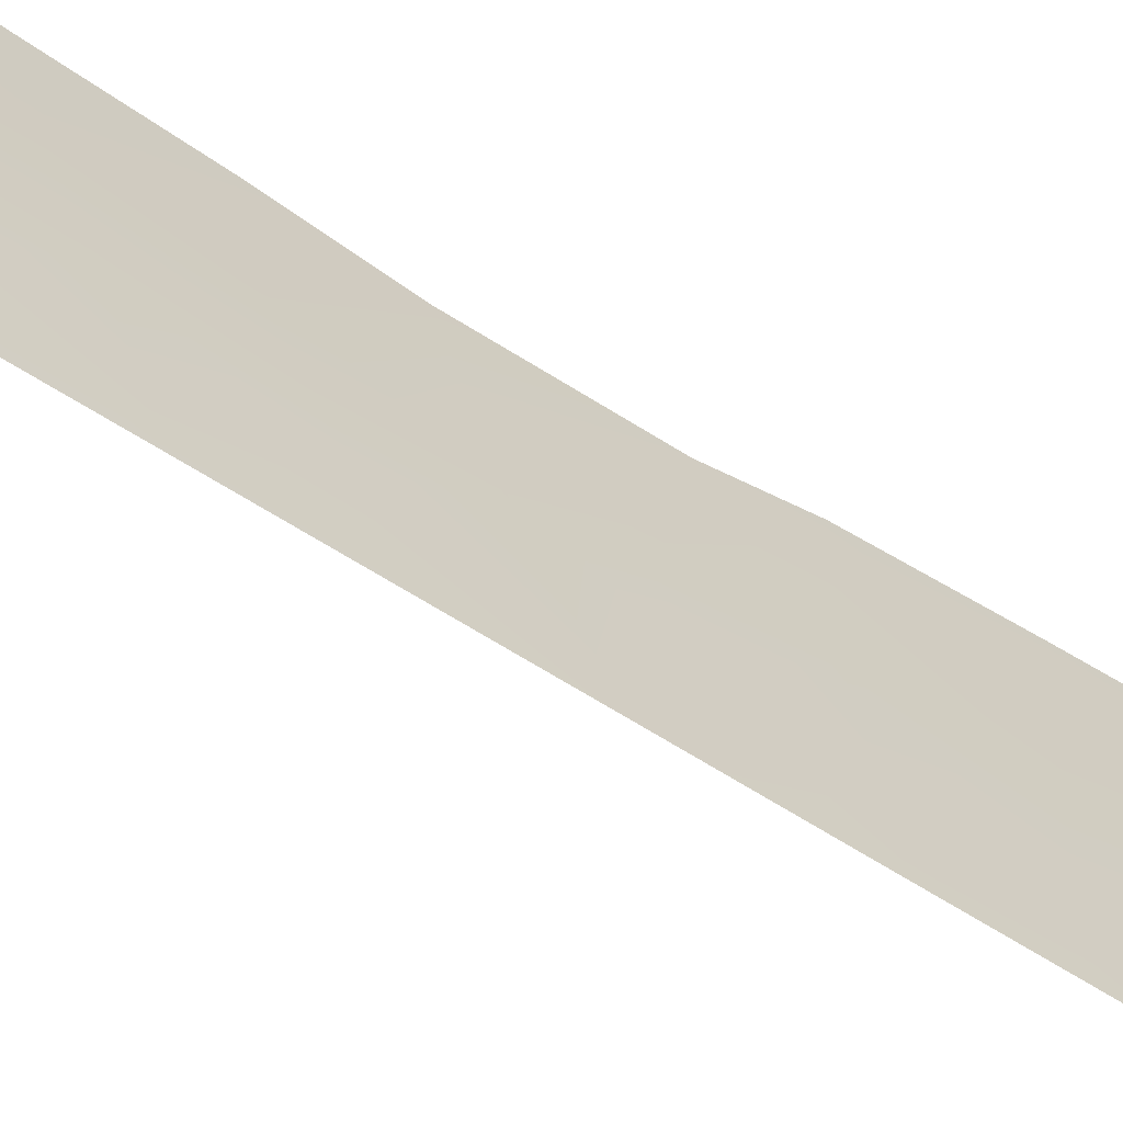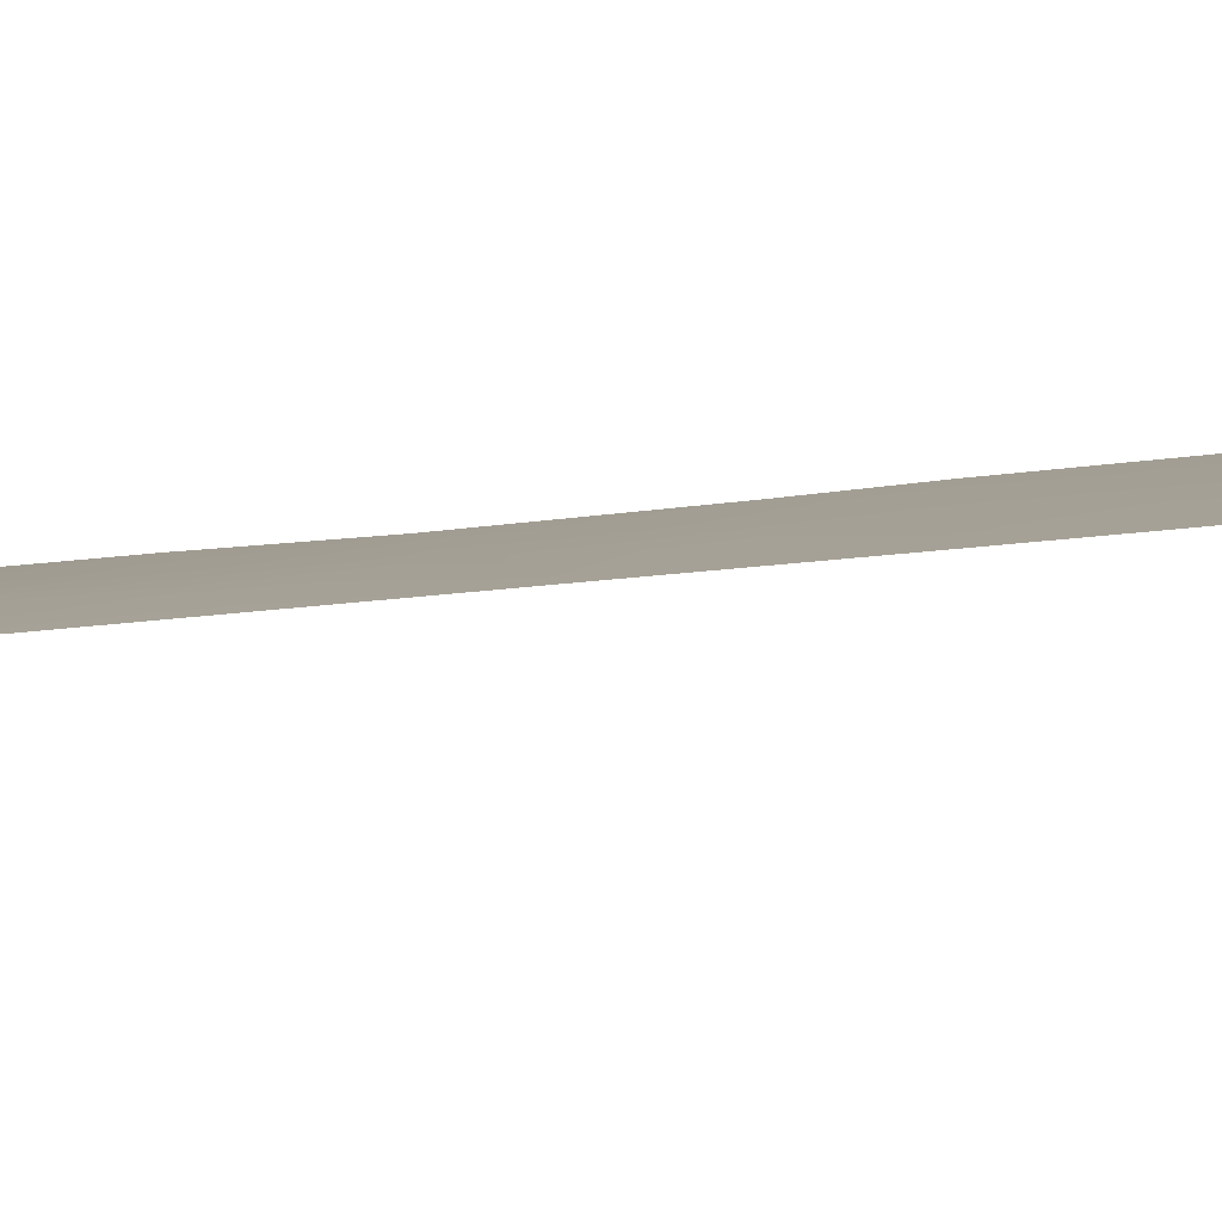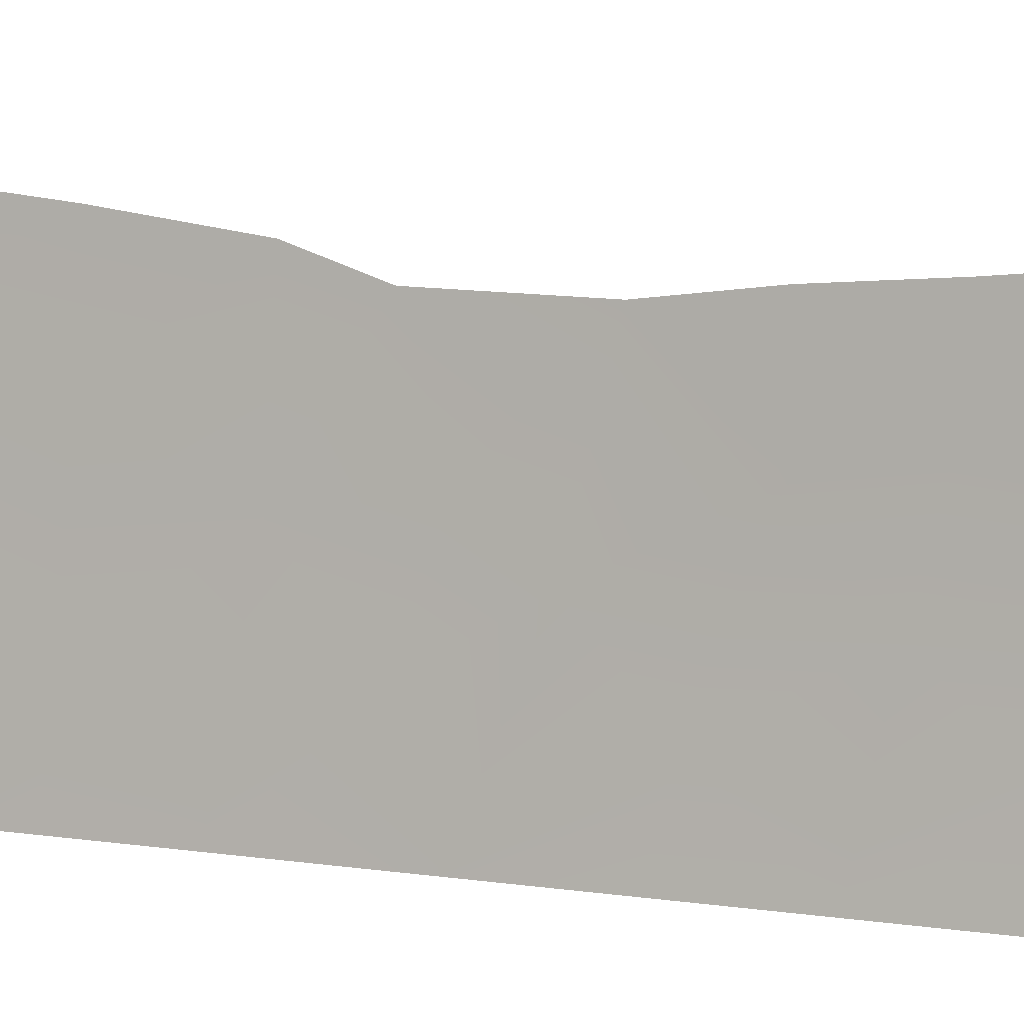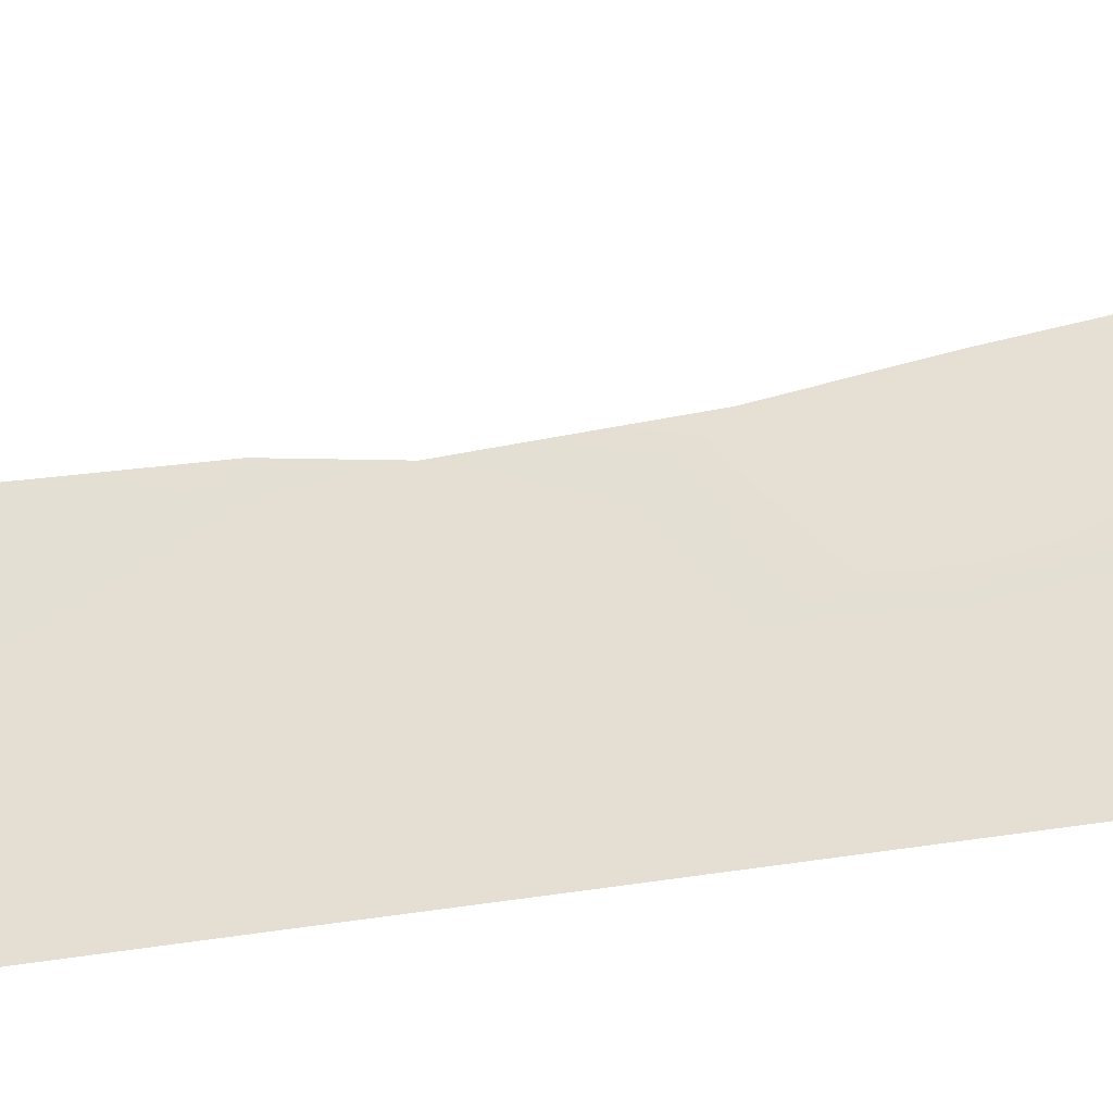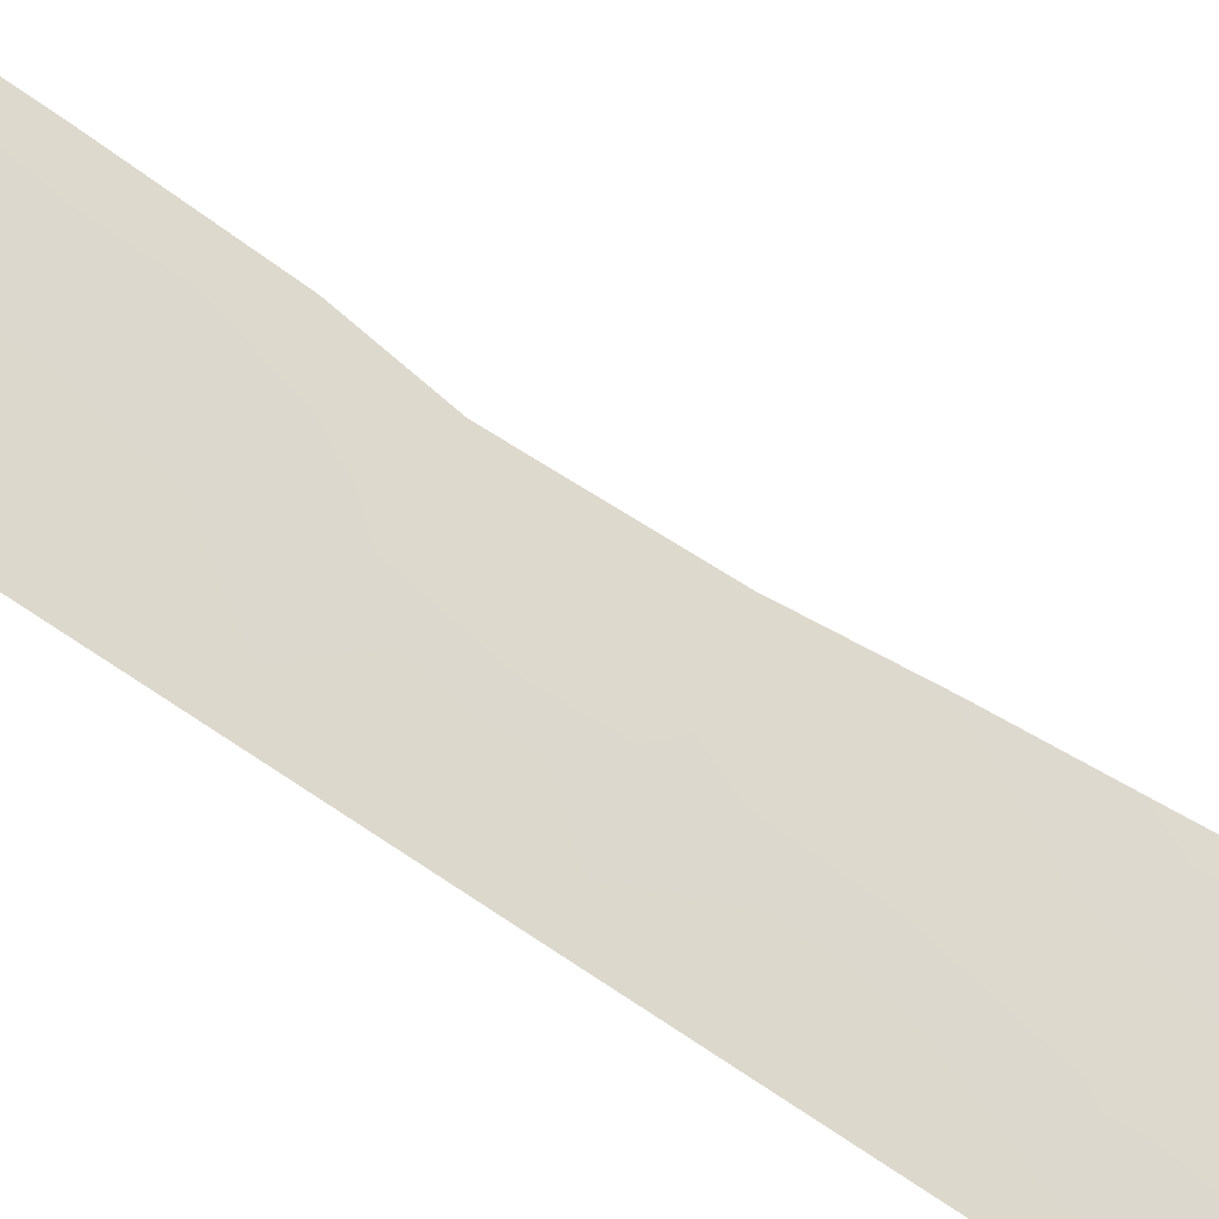
<metadata>
{"format":"obj","ext":"obj","renderer":"f3d","projection":"perspective","resolution":1024,"background":"white","views":[{"elev":-49.5,"azim":-127.0,"up":"+Y"},{"elev":-73.9,"azim":-84.5,"up":"+Y"},{"elev":-7.5,"azim":49.6,"up":"+Y"},{"elev":-55.3,"azim":99.3,"up":"+Y"},{"elev":-60.4,"azim":53.4,"up":"+Y"}]}
</metadata>
<code>
v -106.9 100 -12.33
v -106.9 100 -17.95
v -106.6 100 -34.87
v -106.7 100 -32.33
v -106.6 101.5 8.154
v -106.8 100 8.911
v -106.5 100.8 30.38
v -106.7 100 26.77
v -106.5 100.9 26.66
v -106.1 101.8 -36.62
v -106.6 101.6 -15.46
v -106.5 101.4 -24.34
v -106.5 101.7 -13.25
v -106.9 100 -14.49
v -106.4 100 -38.46
v -106.9 100 -2.164
v -106.9 100 -9.983
v -106.7 100 24.72
v -106.6 100.9 23.17
v -106.5 101.4 -23.22
v -106.9 100 -7.414
v -106.6 101.4 -8.926
v -106.9 100 2.906
v -106.5 102 3.073
v -106.7 101.1 -2.339
v -106.5 101.7 6.448
v -106.8 100 19.99
v -106.5 101.5 19.18
v -106.6 100 30.52
v -106.5 100 33.69
v -106.1 101.5 34.36
v -106.3 102.2 24.6
v -106.6 100 -36.31
v -106.3 101.7 -31.55
v -106.7 100 -31.52
v -106.8 100 -25.56
v -106.8 100 -29.5
v -106.8 100 -28.7
v -106.8 100 -26.41
v -106.5 101.5 -21.35
v -106.8 100 -20.31
v -106.6 101.5 -17.36
v -106.8 100 -22.41
v -106.8 100 -23.24
v -106.9 100 -15.9
v -106.9 100 -0.06622
v -106.6 101.5 0.09091
v -106.9 100 -4.185
v -106.9 100 -5.282
v -106.9 100 1.172
v -106.6 101.3 1.051
v -106.6 101.6 9.963
v -106.9 100 5.407
v -106.8 100 6.944
v -106.6 100.8 21.51
v -106.8 100 11.09
v -106.7 100 27.38
v -106.6 100 29.99
v -106.5 101.5 16.92
v -106.7 100 22.27
v -106.5 101.6 12.51
v -106.8 100 17.55
v -106.8 100 14.98
v -106.8 100 13.64
v -106.3 100 38.13
v -106.5 100 33.1
v -106.5 101.5 -19.37
v -106.2 101.7 -33.61
v -106.6 101.6 4.63
v -106.4 101.4 28.49
v -106.4 100 36.05
v -106 101.6 36.53
v -106.3 101.5 30.83
v -106.3 101.6 30.18
v -106.4 102.2 -19.09
v -106.4 102.3 -20.04
v -106.4 101.7 -26.56
v -106.2 102.3 -29.22
v -106.3 102.1 -28.12
v -106.3 102.7 -12.56
v -106.3 102.1 -23.54
v -106.3 102.2 -22.76
v -106.4 101.9 -24.76
v -106.3 102.7 -5.955
v -106.2 102.8 22.73
v -106 102.5 -34.56
v -106 102.2 -36.8
v -106.1 101.3 -38.31
v -106.3 102.3 -21.03
v -106.3 102.2 -21.87
v -106.4 102.5 4.201
v -106.4 102.5 3.07
v -106.4 102.5 5.211
v -106.1 102.5 -31.22
v -106.1 102.5 -32.28
v -106 102.5 -34.11
v -106 102.5 -32.84
v -106.1 102.4 -30.26
v -106.4 102.2 -18.06
v -106.4 102.2 -17.1
v -106.4 102.3 -16.22
v -106.4 102.3 -15.13
v -106.4 102.5 -14.42
v -106.3 102.8 -7.958
v -106.3 102.8 -10.26
v -106.4 102.6 5.677
v -106.4 102.6 6.57
v -106.4 102.3 -0.6577
v -106.4 102.3 0.5208
v -106.3 102.7 -3.624
v -106.4 102.5 -1.51
v -106.4 102.4 2.168
v -106.4 102.4 1.156
v -106.4 102.2 10.52
v -106.4 102.3 9.374
v -106.4 102.2 12.22
v -106.4 102.5 8.616
v -106.4 102.1 15.07
v -106.4 102.2 14.23
v -106.1 102.7 25.95
v -106.1 102.8 24.76
v -106 102.2 33.88
v -106.2 102.2 28.73
v -106.4 102.1 15.89
v -106.3 102.5 18.88
v -106.4 102.1 17.65
v -106.4 102 16.71
v -106.4 102.2 13.09
v -106.2 102.8 20.79
v -106.2 102.6 20
v -106.1 102.6 26.94
v -106.2 102.3 27.71
v -106.3 101.4 32.09
v -106 101.2 38.23
v -105.9 101.5 37.73
v -105.9 102.3 34.75
v -106.2 100 39.26
v -105.9 102.4 35.69
v -105.8 102.2 36.85
v -106.4 100 -39.27
v -106.4 100.8 -34.21
v -106.5 100.8 -33.03
v -106.7 100 -33.6
v -106.3 101.7 -32.53
v -106.5 100.8 -31.93
v -106.4 100.8 -35.32
v -106.5 101.4 -28.43
v -106.4 101.6 -29.87
v -106.7 100.8 -13.9
v -106.7 100.8 -14.88
v -106.7 100.7 -11.76
v -106.7 100.7 -10.62
v -106.9 100 -11.16
v -106.7 100 23.5
v -106.6 100.7 24.03
v -106.5 101.7 -12.1
v -106.3 102.7 -11.38
v -106.5 102.1 -10.69
v -106.5 101.8 -6.641
v -106.5 101.8 -5.436
v -106.7 100.7 -8.206
v -106.6 101.5 -7.787
v -106.7 100.8 -7.049
v -106.5 101.2 22.37
v -106.4 102 22.05
v -106.3 101.9 23.01
v -106.8 100 18.77
v -106.6 100.8 18.39
v -106.6 100.7 19.54
v -106 102.3 -35.68
v -106 101.8 -37.6
v -106.4 100.5 -36.36
v -106.6 101.6 3.786
v -106.6 100 -35.59
v -106.3 100.7 -37.93
v -106.5 100 -37.39
v -106.6 100.7 -29.7
v -106.3 101.9 -30.68
v -106.8 100 -30.51
v -106.5 101 -30.8
v -106.6 100.9 -27.05
v -106.8 100 -27.55
v -106.3 101.9 -27.44
v -106.5 101.4 -25.44
v -106.4 101.8 -25.66
v -106.5 101.5 -18.35
v -106.6 101.5 -16.41
v -106.5 101.7 -14.36
v -106.7 100.7 -22.77
v -106.5 101.6 -20.37
v -106.7 100.8 -12.85
v -106.9 100 -13.41
v -106.9 100 -15.2
v -106.7 100.8 -15.74
v -106.7 100.8 -16.65
v -106.9 100 -16.93
v -106.7 100.8 -17.64
v -106.7 100.8 -18.69
v -106.6 100.8 -26.06
v -106.5 102.1 -8.478
v -106.4 102.1 -7.525
v -106.9 100 -1.115
v -106.8 100.6 -1.228
v -106.6 101.6 -1.576
v -106.7 100.7 0.323
v -106.5 102.1 -9.604
v -106.3 102.8 -9.109
v -106.6 101.6 5.543
v -106.6 101.6 -3.492
v -106.5 101.8 -4.339
v -106.5 102.1 -2.513
v -106.3 102.7 -4.797
v -106.9 100 -8.699
v -106.7 100.7 -9.422
v -106.6 101.4 -10.1
v -106.3 102.5 -13.61
v -106.3 102.7 -6.96
v -106.7 100.8 -4.923
v -106.7 100.9 -4.116
v -106.7 100.8 -5.949
v -106.9 100 -6.348
v -106.9 100 -3.175
v -106.8 100.6 -3.249
v -106.4 102.6 -2.467
v -106.7 100.7 2.015
v -106.7 101.1 2.98
v -106.6 101.7 2.105
v -106.9 100 2.039
v -106.7 100.8 4.987
v -106.7 100.9 7.348
v -106.7 100.7 6.143
v -106.8 100 7.927
v -106.6 101.6 9.001
v -106.5 101.9 7.433
v -106.4 102.5 7.464
v -106.7 100.8 9.455
v -106.4 101.2 27.55
v -106.5 100.7 28.25
v -106.5 100.8 29.32
v -106.6 100 28.69
v -106.5 101.6 10.96
v -106.5 101.7 11.7
v -106.4 102.2 11.25
v -106.7 100.8 10.53
v -106.8 100 10
v -106.7 100.8 3.908
v -106.8 100 6.175
v -106.3 102 25.43
v -106.3 101.6 29.26
v -106.2 101.9 29.43
v -106.6 100.8 17.21
v -106.8 100 16.26
v -106.6 100.8 16.05
v -106.5 101.5 15.9
v -106.5 101.5 18.06
v -106.5 101.5 13.48
v -106.7 100.8 12.92
v -106.8 100 12.37
v -106.7 100.9 11.73
v -106.8 100 14.31
v -106.6 101.2 14.33
v -106.4 101.7 21.1
v -106.2 102.8 21.71
v -106.7 100 21.13
v -106.6 100.7 20.56
v -106.4 102.1 19.97
v -106.5 101.2 24.86
v -106.4 101.7 23.94
v -106.5 101.4 20.25
v -106.2 102.8 23.6
v -106.3 101.9 26.74
v -106.3 101.9 27.71
v -106.6 100.6 25.74
v -106.7 100 25.74
v -106.3 100.6 33.85
v -106.4 100.7 32.6
v -106.2 101.4 33.28
v -106.1 100.8 37.3
v -106.1 100.6 38.75
v -106.1 101.6 35.44
v -106.3 100.7 35.12
v -106.4 100 34.87
v -106.6 100 31.81
v -106.7 100.8 -19.78
v -106.9 100 -19.13
v -106.6 100.8 -24.99
v -106.7 100.8 -21.83
v -106.7 100.8 -20.82
v -106.8 100 -21.36
v -106.8 100 -24.4
v -106.7 100.7 -23.85
v -106.9 100 4.156
v -106.2 100.8 36.23
v -106.3 100 36.9
v -106.3 100.6 -38.83
v -106.1 101.8 33.01
v -106.7 100.8 8.434
v -106.5 101.5 -22.3
v -106.2 101.8 -34.8
v -106.6 100.9 15.1
v -106.4 100.7 31.42
v -106.2 101.4 -36
v -106.3 101 -37.04
v -106.7 100.7 13.75
v -106.7 101.2 -0.499
v -106.6 100.9 -27.95
v -106.4 101.5 25.88
v -106.6 101 -28.86
v -106.5 101.7 -11.24
f 141 142 143
f 144 145 142
f 7 74 73
f 146 299 141
f 67 76 75
f 188 149 150
f 151 152 153
f 154 19 155
f 20 81 82
f 20 291 12
f 161 162 163
f 167 168 169
f 29 7 301
f 10 87 170
f 171 175 88
f 302 146 172
f 40 90 89
f 38 37 177
f 24 92 91
f 69 173 91
f 69 91 93
f 180 34 178
f 148 178 98
f 177 179 180
f 181 39 182
f 184 77 185
f 42 186 99
f 42 99 100
f 11 187 101
f 11 101 102
f 67 190 76
f 149 191 192
f 150 193 194
f 187 194 195
f 196 197 195
f 186 197 198
f 156 13 80
f 40 298 90
f 162 200 201
f 46 202 203
f 206 207 200
f 26 208 106
f 26 106 107
f 47 108 109
f 191 156 151
f 161 213 214
f 214 152 215
f 215 158 206
f 201 217 159
f 210 219 218
f 163 220 221
f 160 218 220
f 48 223 222
f 219 209 223
f 47 51 205
f 24 112 92
f 225 227 226
f 24 227 112
f 52 115 114
f 208 231 229
f 5 297 230
f 52 233 115
f 5 230 234
f 233 236 297
f 237 70 238
f 239 240 238
f 61 259 242
f 242 241 243
f 236 244 245
f 226 173 246
f 300 261 118
f 8 9 57
f 249 123 250
f 168 251 255
f 251 252 253
f 28 255 125
f 59 127 126
f 253 63 300
f 59 254 127
f 261 256 119
f 257 258 259
f 262 263 165
f 60 164 19
f 264 265 55
f 267 155 268
f 269 266 262
f 265 169 269
f 237 271 272
f 123 272 132
f 267 248 307
f 18 273 274
f 70 272 123
f 275 276 277
f 31 122 136
f 72 280 138
f 275 281 282
f 72 139 135
f 72 138 139
f 249 74 239
f 284 198 285
f 184 286 199
f 34 144 95
f 287 288 289
f 284 288 190
f 290 286 291
f 287 189 298
f 246 229 292
f 293 281 280
f 293 278 294
f 277 133 296
f 241 259 244
f 61 116 128
f 3 141 143
f 141 68 142
f 143 142 4
f 68 144 142
f 144 34 145
f 142 145 4
f 3 146 141
f 146 302 299
f 141 299 68
f 147 308 78
f 147 78 79
f 11 188 150
f 188 13 149
f 150 149 14
f 1 151 153
f 151 309 152
f 153 152 17
f 18 154 155
f 154 60 19
f 156 80 157
f 158 157 105
f 12 83 81
f 160 159 84
f 21 161 163
f 161 22 162
f 163 162 159
f 164 55 165
f 166 165 85
f 27 167 169
f 167 62 168
f 169 168 28
f 7 73 301
f 133 301 73
f 302 10 170
f 302 170 299
f 175 171 303
f 10 303 171
f 171 87 10
f 303 302 172
f 145 35 4
f 173 24 91
f 94 34 95
f 96 299 86
f 68 299 96
f 68 96 97
f 174 146 3
f 15 175 176
f 308 38 177
f 78 148 98
f 148 180 178
f 178 34 94
f 178 94 98
f 148 177 180
f 177 37 179
f 180 179 35
f 35 145 180
f 145 34 180
f 39 181 199
f 182 306 181
f 183 77 181
f 77 184 199
f 185 83 184
f 75 186 67
f 186 75 99
f 100 187 42
f 187 100 101
f 102 188 11
f 103 188 102
f 44 189 43
f 189 44 291
f 89 190 40
f 190 89 76
f 14 149 192
f 149 13 191
f 192 191 1
f 11 150 194
f 150 14 193
f 194 193 45
f 42 187 195
f 187 11 194
f 195 194 45
f 45 196 195
f 196 2 197
f 195 197 42
f 67 186 198
f 186 42 197
f 198 197 2
f 39 199 36
f 298 82 90
f 159 162 201
f 162 22 200
f 201 200 104
f 202 16 203
f 25 203 16
f 203 305 46
f 22 206 200
f 206 105 207
f 200 207 104
f 93 208 69
f 208 93 106
f 1 191 151
f 191 13 156
f 151 156 309
f 25 209 211
f 160 84 212
f 210 212 110
f 22 161 214
f 161 21 213
f 214 213 17
f 22 214 215
f 214 17 152
f 215 152 309
f 22 215 206
f 215 309 158
f 206 158 105
f 13 188 216
f 188 103 216
f 13 216 80
f 201 104 217
f 159 217 84
f 48 218 219
f 218 48 49
f 21 163 221
f 163 159 220
f 221 220 49
f 159 160 220
f 160 210 218
f 220 218 49
f 25 16 223
f 222 223 16
f 48 219 223
f 219 210 209
f 223 209 25
f 25 211 204
f 211 110 224
f 108 305 204
f 204 111 108
f 50 46 205
f 23 225 226
f 225 51 227
f 226 227 24
f 113 227 51
f 227 113 112
f 50 51 225
f 225 23 228
f 225 228 50
f 109 51 47
f 51 109 113
f 69 208 229
f 208 26 231
f 229 231 53
f 26 230 231
f 231 230 54
f 297 6 232
f 230 232 54
f 117 233 5
f 233 117 115
f 5 234 117
f 235 117 234
f 230 26 234
f 107 234 26
f 235 234 107
f 5 233 297
f 233 52 236
f 297 236 6
f 9 237 57
f 238 57 237
f 70 239 238
f 239 58 240
f 238 240 57
f 241 114 243
f 114 241 52
f 61 242 116
f 243 116 242
f 6 236 245
f 236 52 244
f 245 244 56
f 23 226 246
f 226 24 173
f 246 173 69
f 231 54 247
f 231 247 53
f 123 249 70
f 7 239 74
f 250 74 249
f 28 168 255
f 168 62 251
f 255 251 59
f 59 251 253
f 251 62 252
f 253 252 63
f 124 254 118
f 126 255 59
f 255 126 125
f 59 253 254
f 128 256 61
f 256 128 119
f 61 257 259
f 257 64 258
f 259 258 56
f 261 300 260
f 261 260 304
f 64 257 304
f 257 61 256
f 55 262 165
f 262 129 263
f 165 263 85
f 60 264 55
f 264 27 265
f 28 125 266
f 130 266 125
f 32 267 268
f 267 18 155
f 268 155 19
f 55 265 262
f 269 28 266
f 266 129 262
f 266 130 129
f 262 265 269
f 265 27 169
f 269 169 28
f 270 121 32
f 268 19 166
f 270 166 85
f 270 268 166
f 70 237 272
f 237 9 271
f 272 271 131
f 272 131 132
f 18 267 273
f 267 32 248
f 9 8 273
f 274 273 8
f 9 307 271
f 271 307 120
f 131 271 120
f 31 275 277
f 275 30 66
f 277 276 133
f 135 278 72
f 278 134 65
f 134 278 135
f 65 134 279
f 65 279 137
f 136 280 31
f 280 136 138
f 30 275 282
f 275 31 281
f 282 281 71
f 66 276 275
f 58 7 29
f 70 249 239
f 239 7 58
f 66 283 276
f 283 29 301
f 276 283 301
f 41 284 285
f 284 67 198
f 285 198 2
f 33 176 172
f 184 83 12
f 199 286 36
f 144 68 97
f 144 97 95
f 43 287 289
f 287 40 288
f 289 288 41
f 67 284 190
f 284 41 288
f 190 288 40
f 44 290 291
f 290 36 286
f 291 286 12
f 291 20 189
f 40 287 298
f 287 43 189
f 82 298 20
f 23 246 292
f 246 69 229
f 292 229 53
f 72 293 280
f 293 71 281
f 280 281 31
f 71 293 294
f 293 72 278
f 294 278 65
f 295 15 140
f 295 88 175
f 31 277 122
f 296 122 277
f 52 241 244
f 241 242 259
f 244 259 56
f 297 232 230
f 172 146 174
f 33 172 174
f 199 181 77
f 205 51 50
f 127 254 124
f 298 189 20
f 204 305 203
f 63 260 300
f 253 300 254
f 176 303 172
f 299 170 86
f 305 47 205
f 305 205 46
f 210 160 212
f 300 118 254
f 276 301 133
f 20 12 81
f 261 119 118
f 302 303 10
f 295 175 15
f 303 176 175
f 12 286 184
f 120 248 121
f 304 260 64
f 304 257 256
f 261 304 256
f 25 204 203
f 47 305 108
f 32 268 270
f 306 182 38
f 248 32 121
f 181 306 183
f 79 183 147
f 306 147 183
f 147 306 308
f 164 165 166
f 209 210 110
f 267 307 273
f 308 148 78
f 19 164 166
f 148 308 177
f 211 209 110
f 60 55 164
f 273 307 9
f 307 248 120
f 309 157 158
f 211 224 111
f 309 156 157
f 204 211 111
f 308 306 38

</code>
